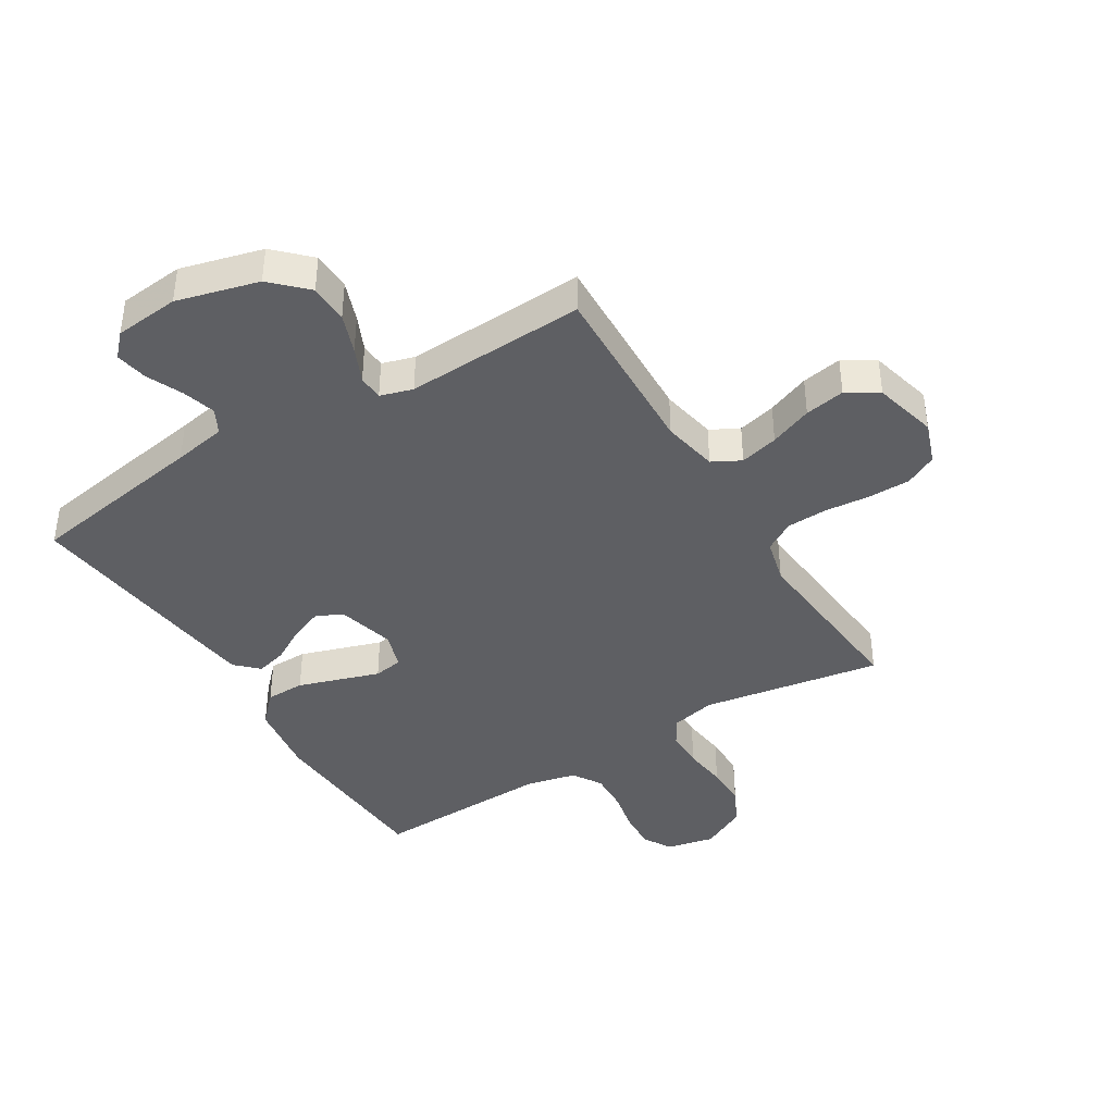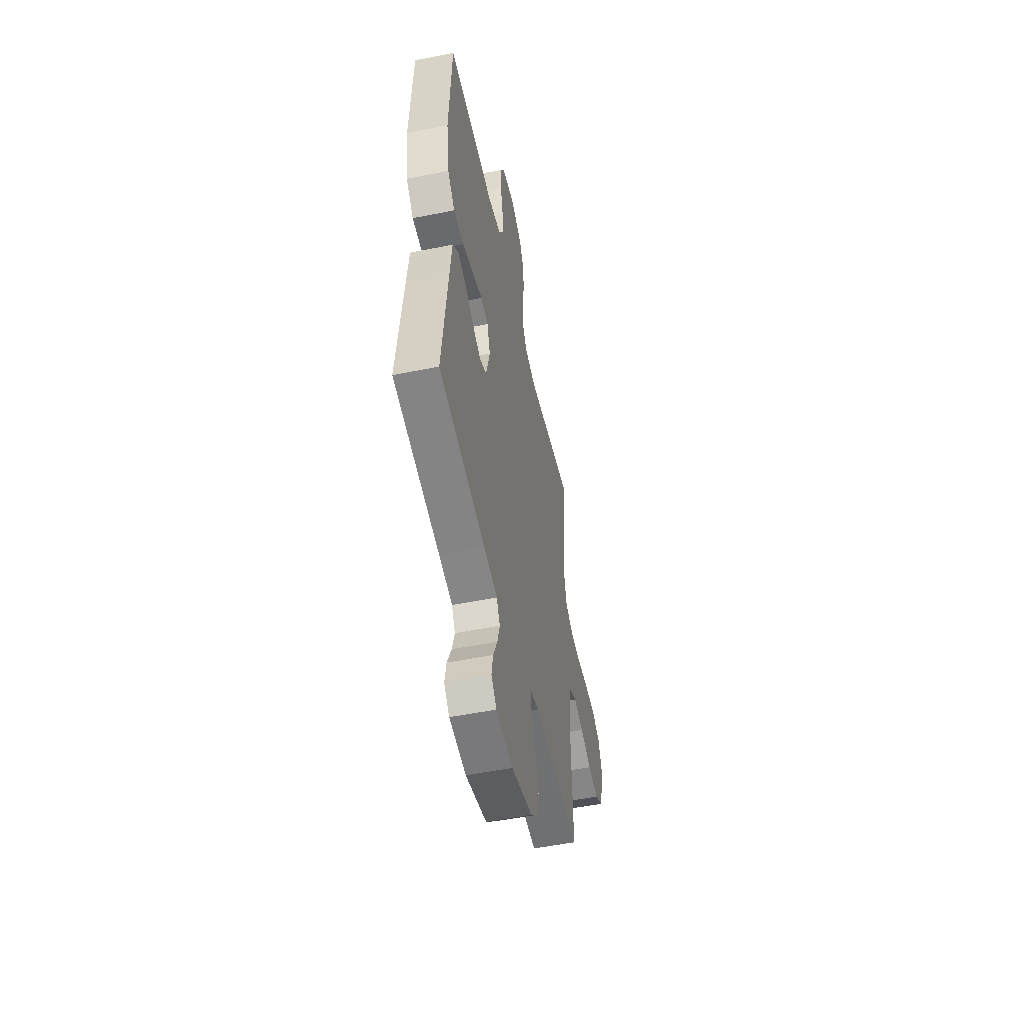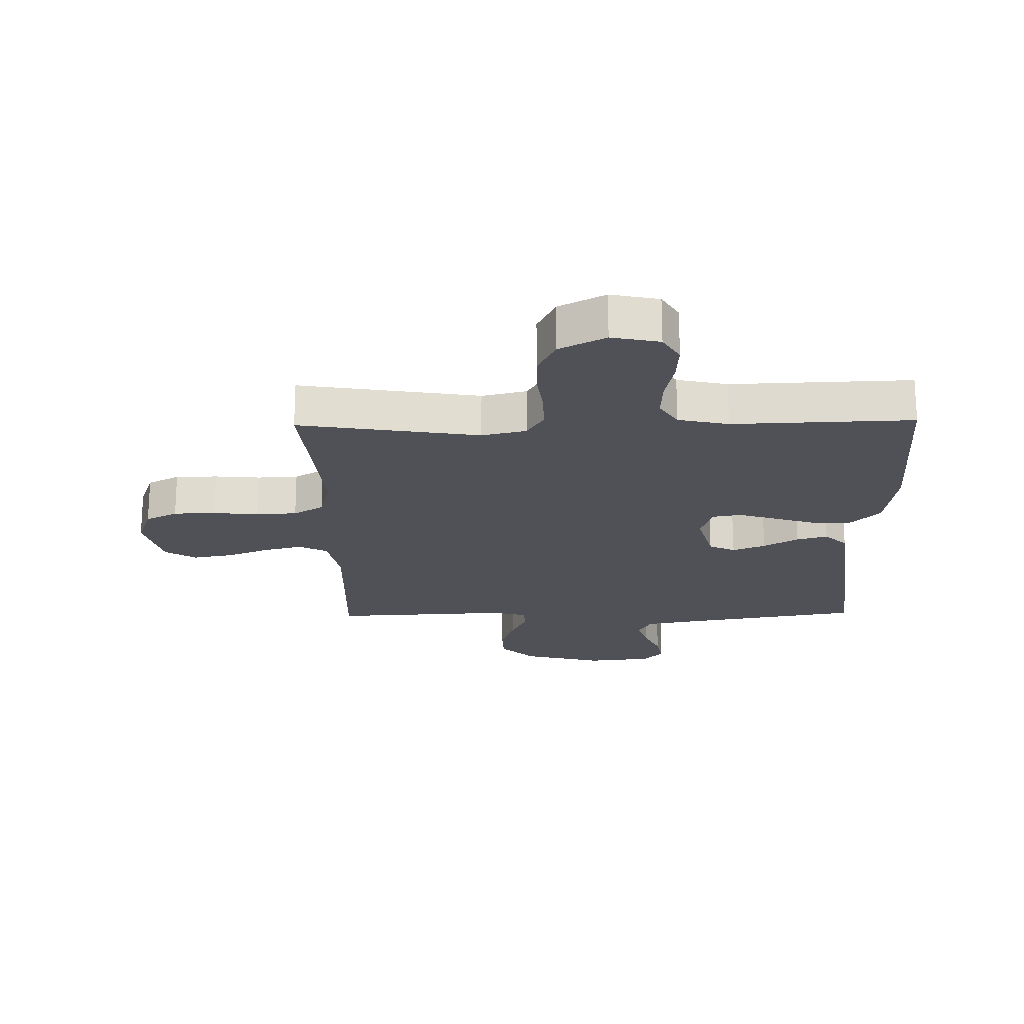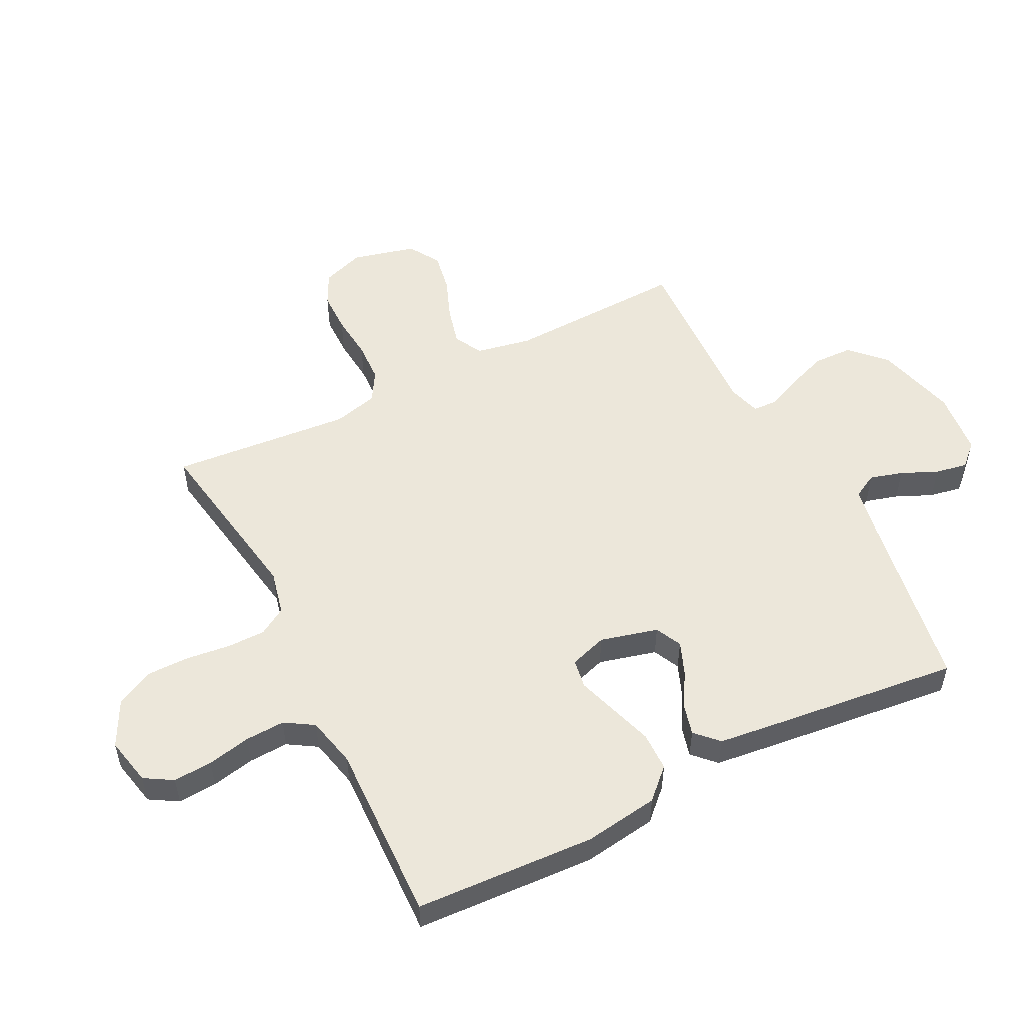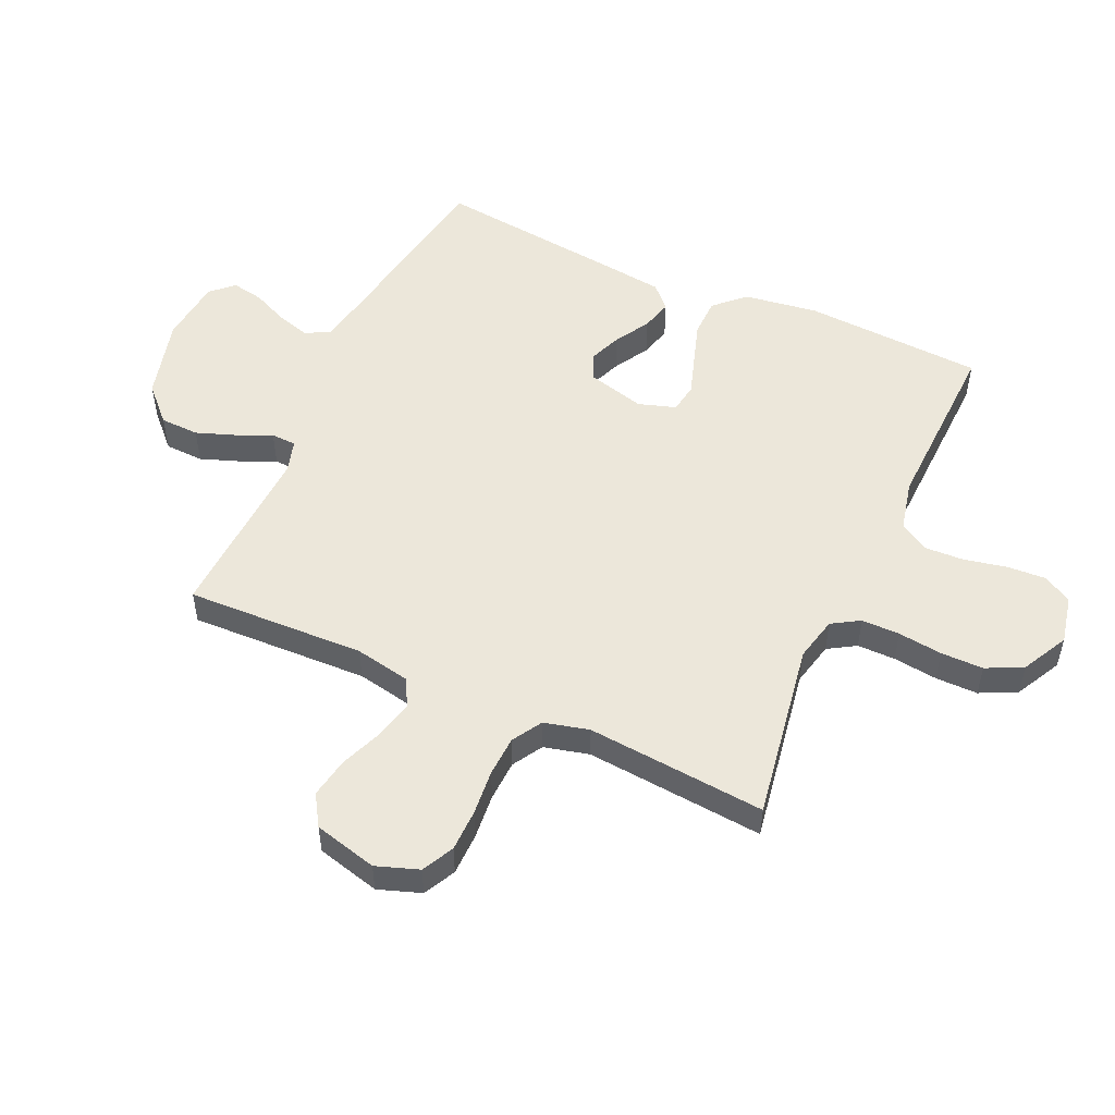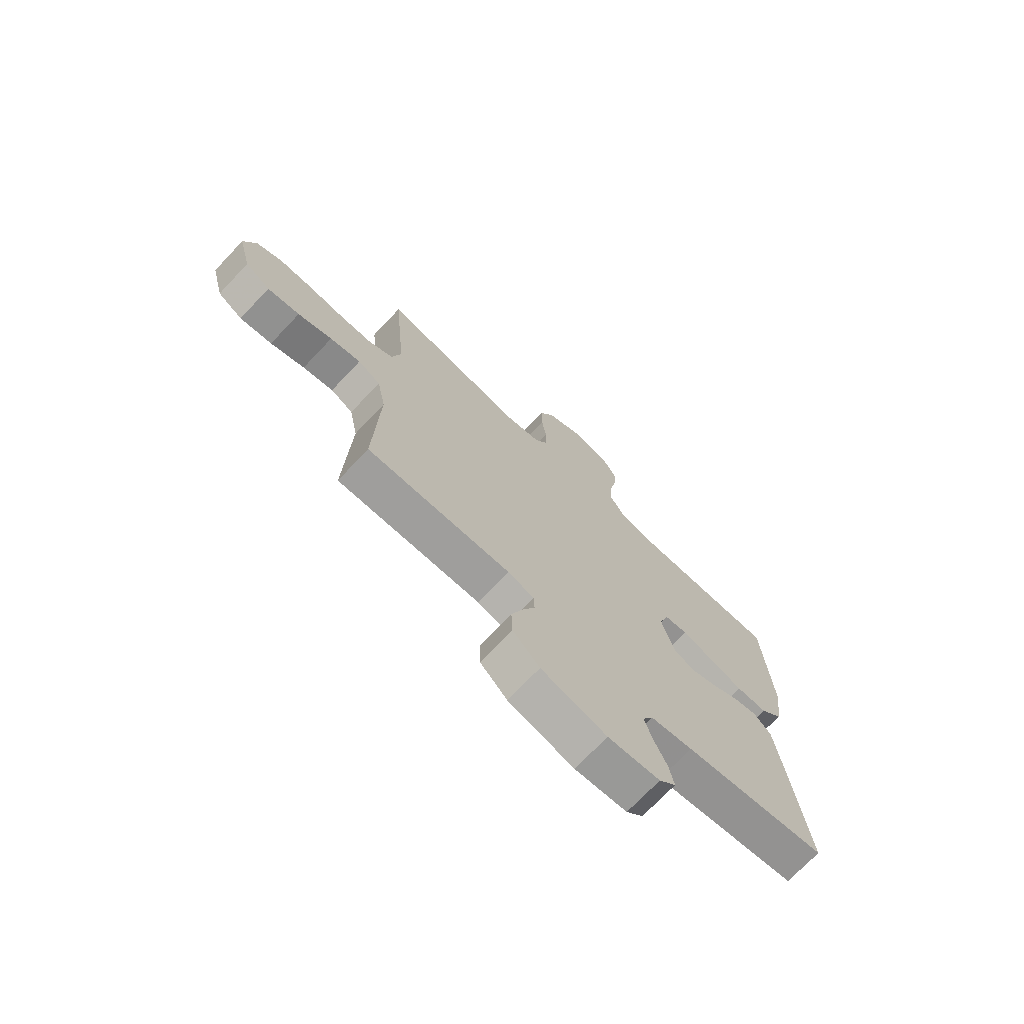
<metadata>
{"format":"obj","ext":"obj","renderer":"f3d","projection":"perspective","resolution":1024,"background":"white","views":[{"elev":-40.5,"azim":-148.6,"up":"+Y"},{"elev":-52.3,"azim":102.2,"up":"+Z"},{"elev":-20.5,"azim":1.2,"up":"+Y"},{"elev":52.8,"azim":63.1,"up":"+Y"},{"elev":52.2,"azim":-65.6,"up":"+Y"},{"elev":-72.5,"azim":-43.5,"up":"+Z"}]}
</metadata>
<code>
v 0.5 0.07 0.5
v 0.516 0.07 0.2
v 0.498 0.07 0.076
v 0.451 0.07 0.027
v 0.386 0.07 0.026
v 0.315 0.07 0.049
v 0.25 0.07 0.07
v 0.201 0.07 0.062
v 0.181 0.07 0
v 0.206 0.07 -0.096
v 0.25 0.07 -0.117
v 0.305 0.07 -0.095
v 0.363 0.07 -0.061
v 0.415 0.07 -0.047
v 0.452 0.07 -0.083
v 0.466 0.07 -0.2
v 0.5 0.07 -0.5
v 0.2 0.07 -0.55
v 0.112 0.07 -0.566
v 0.09 0.07 -0.607
v 0.106 0.07 -0.662
v 0.133 0.07 -0.722
v 0.143 0.07 -0.776
v 0.108 0.07 -0.813
v 0 0.07 -0.824
v -0.136 0.07 -0.788
v -0.192 0.07 -0.733
v -0.194 0.07 -0.668
v -0.17 0.07 -0.602
v -0.144 0.07 -0.544
v -0.146 0.07 -0.502
v -0.2 0.07 -0.486
v -0.5 0.07 -0.5
v -0.489 0.07 -0.2
v -0.507 0.07 -0.107
v -0.554 0.07 -0.082
v -0.618 0.07 -0.098
v -0.689 0.07 -0.126
v -0.756 0.07 -0.138
v -0.808 0.07 -0.106
v -0.835 0.07 0
v -0.81 0.07 0.071
v -0.757 0.07 0.098
v -0.687 0.07 0.099
v -0.611 0.07 0.092
v -0.543 0.07 0.095
v -0.493 0.07 0.125
v -0.474 0.07 0.2
v -0.5 0.07 0.5
v -0.2 0.07 0.451
v -0.126 0.07 0.468
v -0.098 0.07 0.514
v -0.098 0.07 0.578
v -0.107 0.07 0.652
v -0.107 0.07 0.723
v -0.077 0.07 0.784
v 0 0.07 0.824
v 0.08 0.07 0.807
v 0.108 0.07 0.76
v 0.104 0.07 0.695
v 0.089 0.07 0.623
v 0.086 0.07 0.557
v 0.116 0.07 0.509
v 0.2 0.07 0.49
v 0.5 0 0.5
v 0.516 0 0.2
v 0.498 0 0.076
v 0.451 0 0.027
v 0.386 0 0.026
v 0.315 0 0.049
v 0.25 0 0.07
v 0.201 0 0.062
v 0.181 0 0
v 0.206 0 -0.096
v 0.25 0 -0.117
v 0.305 0 -0.095
v 0.363 0 -0.061
v 0.415 0 -0.047
v 0.452 0 -0.083
v 0.466 0 -0.2
v 0.5 0 -0.5
v 0.2 0 -0.55
v 0.112 0 -0.566
v 0.09 0 -0.607
v 0.106 0 -0.662
v 0.133 0 -0.722
v 0.143 0 -0.776
v 0.108 0 -0.813
v 0 0 -0.824
v -0.136 0 -0.788
v -0.192 0 -0.733
v -0.194 0 -0.668
v -0.17 0 -0.602
v -0.144 0 -0.544
v -0.146 0 -0.502
v -0.2 0 -0.486
v -0.5 0 -0.5
v -0.489 0 -0.2
v -0.507 0 -0.107
v -0.554 0 -0.082
v -0.618 0 -0.098
v -0.689 0 -0.126
v -0.756 0 -0.138
v -0.808 0 -0.106
v -0.835 0 0
v -0.81 0 0.071
v -0.757 0 0.098
v -0.687 0 0.099
v -0.611 0 0.092
v -0.543 0 0.095
v -0.493 0 0.125
v -0.474 0 0.2
v -0.5 0 0.5
v -0.2 0 0.451
v -0.126 0 0.468
v -0.098 0 0.514
v -0.098 0 0.578
v -0.107 0 0.652
v -0.107 0 0.723
v -0.077 0 0.784
v 0 0 0.824
v 0.08 0 0.807
v 0.108 0 0.76
v 0.104 0 0.695
v 0.089 0 0.623
v 0.086 0 0.557
v 0.116 0 0.509
v 0.2 0 0.49
f 58 59 60 61
f 58 61 62
f 57 58 62
f 56 57 62
f 53 54 55 56
f 52 53 56 62
f 51 52 62 63
f 48 49 50
f 47 48 50 51
f 42 43 44 45
f 42 45 46
f 41 42 46
f 40 41 46
f 37 38 39 40
f 36 37 40 46
f 35 36 46 47
f 32 33 34
f 31 32 34 35
f 27 28 29 30
f 25 26 27 30
f 25 30 31
f 24 25 31
f 21 22 23 24
f 20 21 24 31
f 19 20 31 35
f 15 16 17 18
f 12 13 14 15
f 11 12 15 18
f 10 11 18 19
f 3 4 5 6
f 3 6 7
f 64 1 2 3
f 64 3 7
f 63 64 7 8
f 51 63 8 9
f 19 35 47 51
f 9 10 19 51
f 125 124 123 122
f 126 125 122
f 126 122 121
f 126 121 120
f 120 119 118 117
f 126 120 117 116
f 127 126 116 115
f 114 113 112
f 115 114 112 111
f 109 108 107 106
f 110 109 106
f 110 106 105
f 110 105 104
f 104 103 102 101
f 110 104 101 100
f 111 110 100 99
f 98 97 96
f 99 98 96 95
f 94 93 92 91
f 94 91 90 89
f 95 94 89
f 95 89 88
f 88 87 86 85
f 95 88 85 84
f 99 95 84 83
f 82 81 80 79
f 79 78 77 76
f 82 79 76 75
f 83 82 75 74
f 70 69 68 67
f 71 70 67
f 67 66 65 128
f 71 67 128
f 72 71 128 127
f 73 72 127 115
f 115 111 99 83
f 115 83 74 73
f 1 65 66 2
f 2 66 67 3
f 3 67 68 4
f 4 68 69 5
f 5 69 70 6
f 6 70 71 7
f 7 71 72 8
f 8 72 73 9
f 9 73 74 10
f 10 74 75 11
f 11 75 76 12
f 12 76 77 13
f 13 77 78 14
f 14 78 79 15
f 15 79 80 16
f 16 80 81 17
f 17 81 82 18
f 18 82 83 19
f 19 83 84 20
f 20 84 85 21
f 21 85 86 22
f 22 86 87 23
f 23 87 88 24
f 24 88 89 25
f 25 89 90 26
f 26 90 91 27
f 27 91 92 28
f 28 92 93 29
f 29 93 94 30
f 30 94 95 31
f 31 95 96 32
f 32 96 97 33
f 33 97 98 34
f 34 98 99 35
f 35 99 100 36
f 36 100 101 37
f 37 101 102 38
f 38 102 103 39
f 39 103 104 40
f 40 104 105 41
f 41 105 106 42
f 42 106 107 43
f 43 107 108 44
f 44 108 109 45
f 45 109 110 46
f 46 110 111 47
f 47 111 112 48
f 48 112 113 49
f 49 113 114 50
f 50 114 115 51
f 51 115 116 52
f 52 116 117 53
f 53 117 118 54
f 54 118 119 55
f 55 119 120 56
f 56 120 121 57
f 57 121 122 58
f 58 122 123 59
f 59 123 124 60
f 60 124 125 61
f 61 125 126 62
f 62 126 127 63
f 63 127 128 64
f 64 128 65 1

</code>
